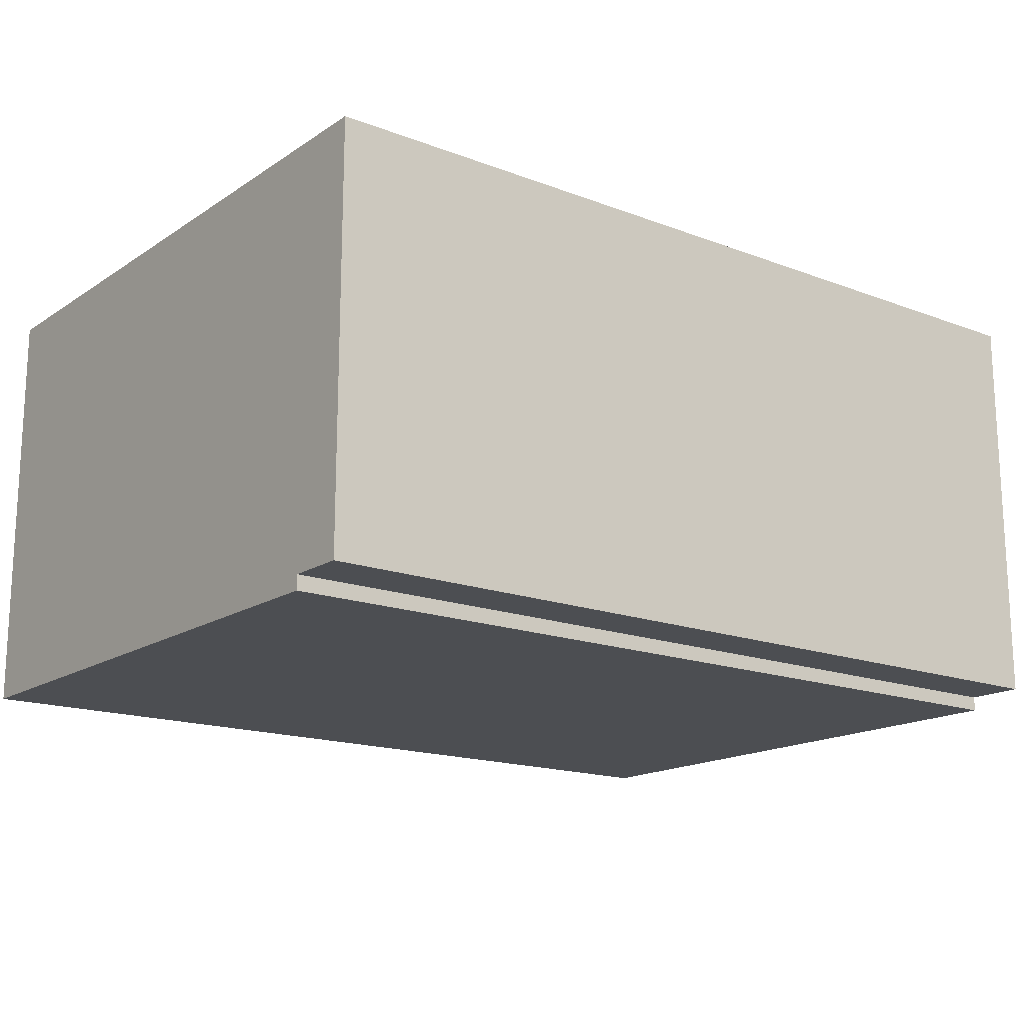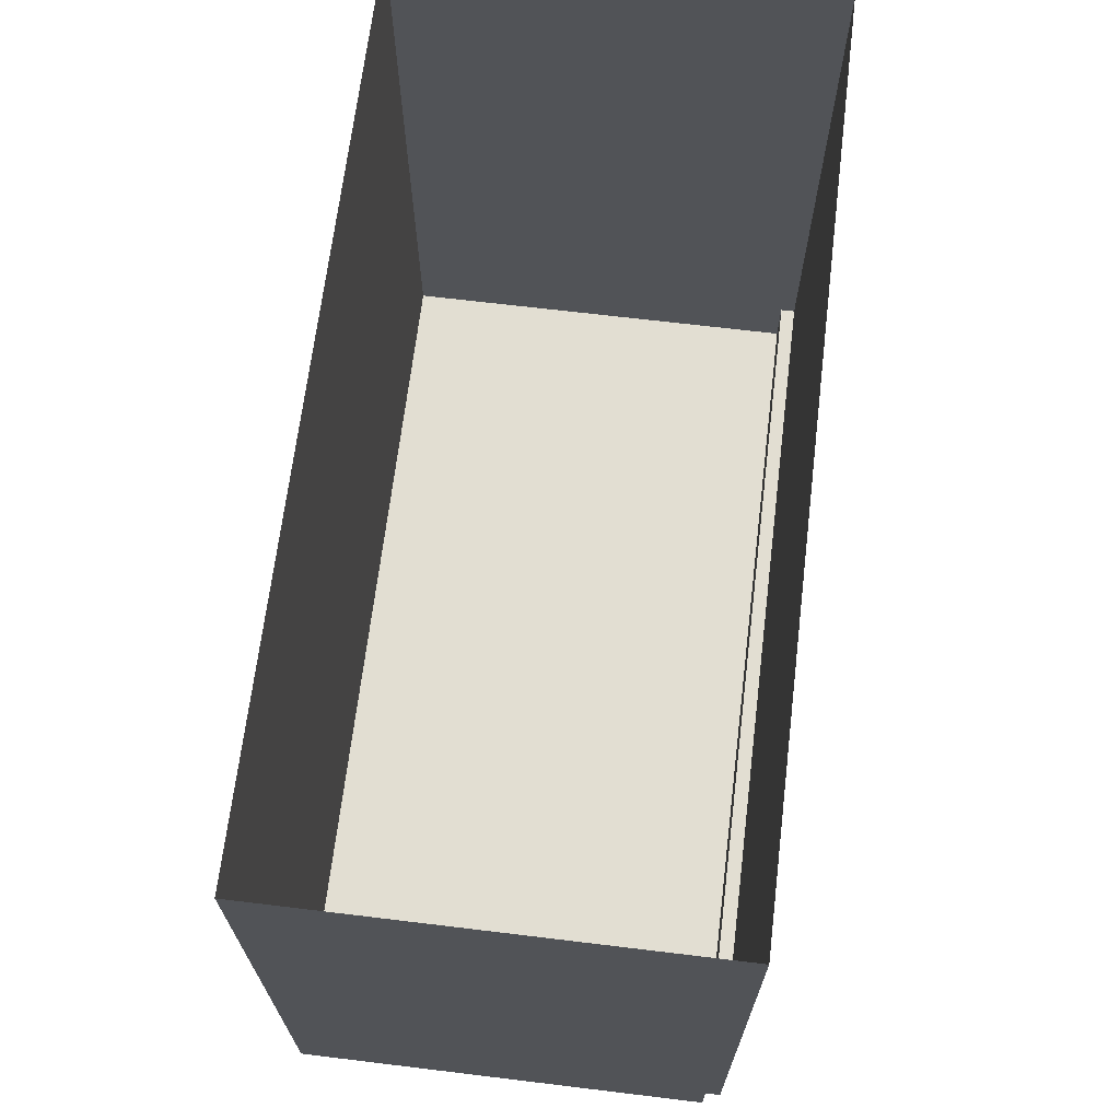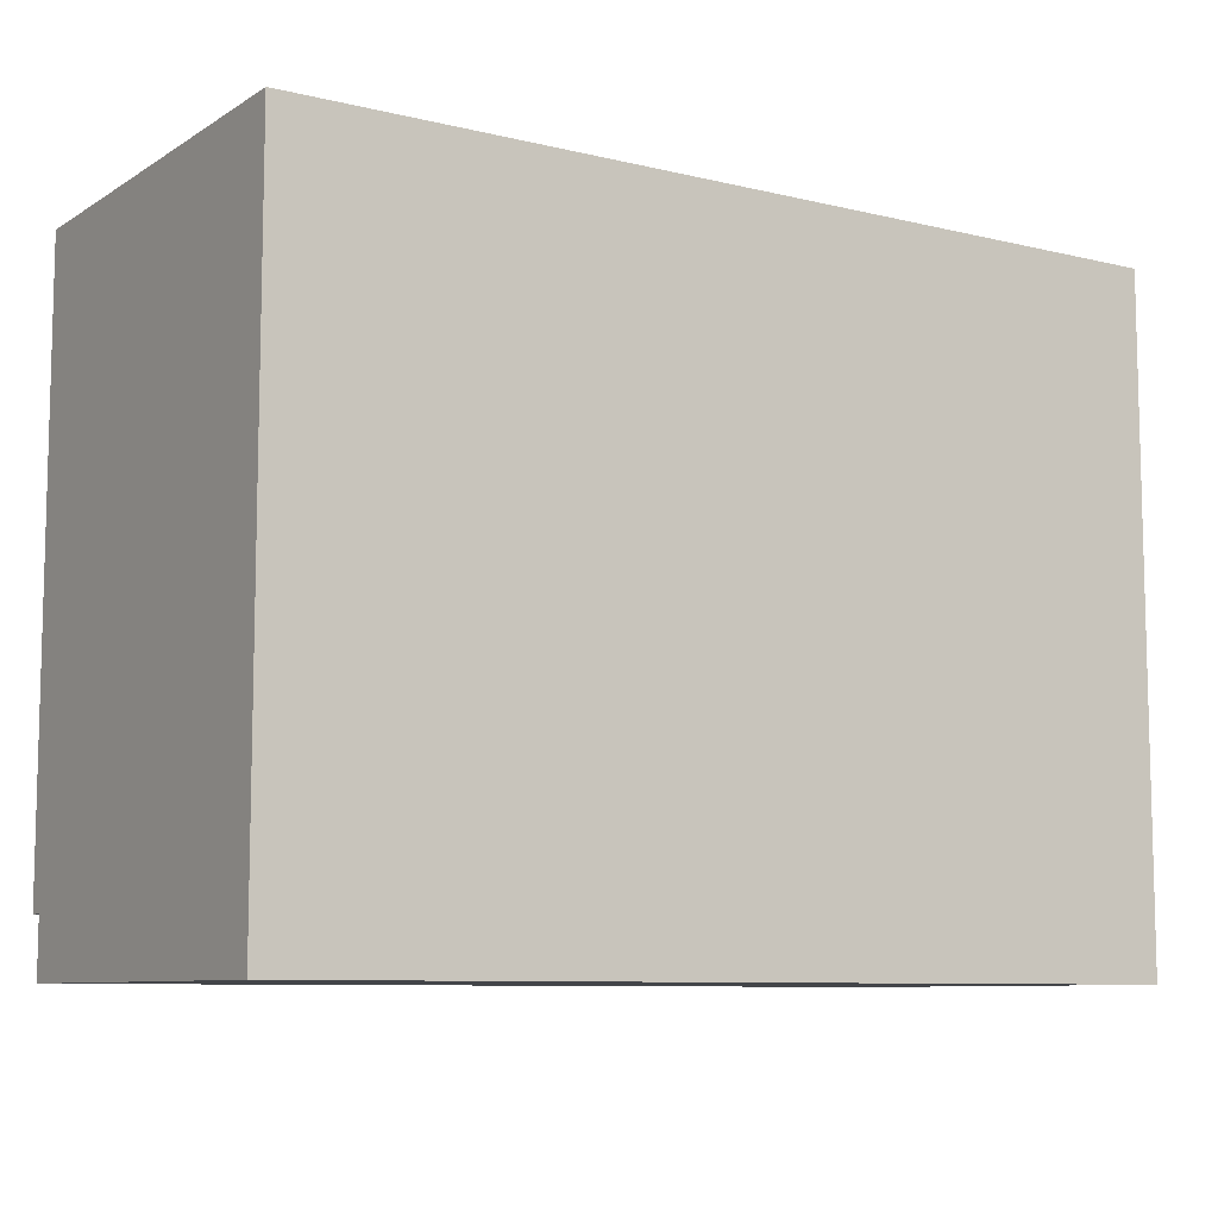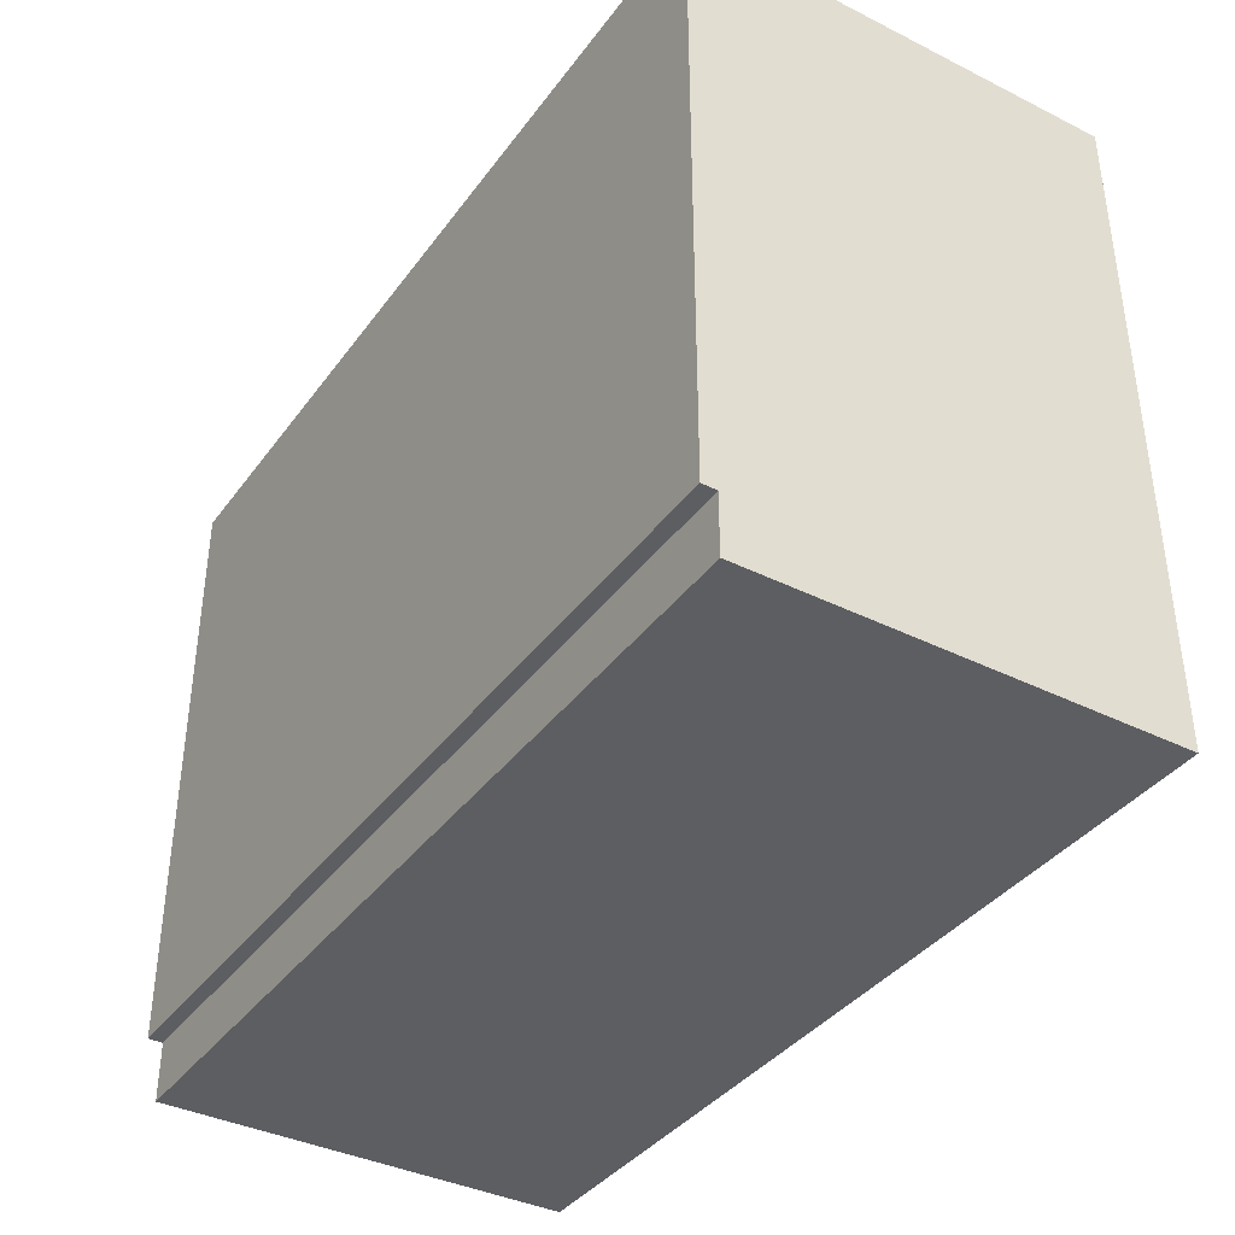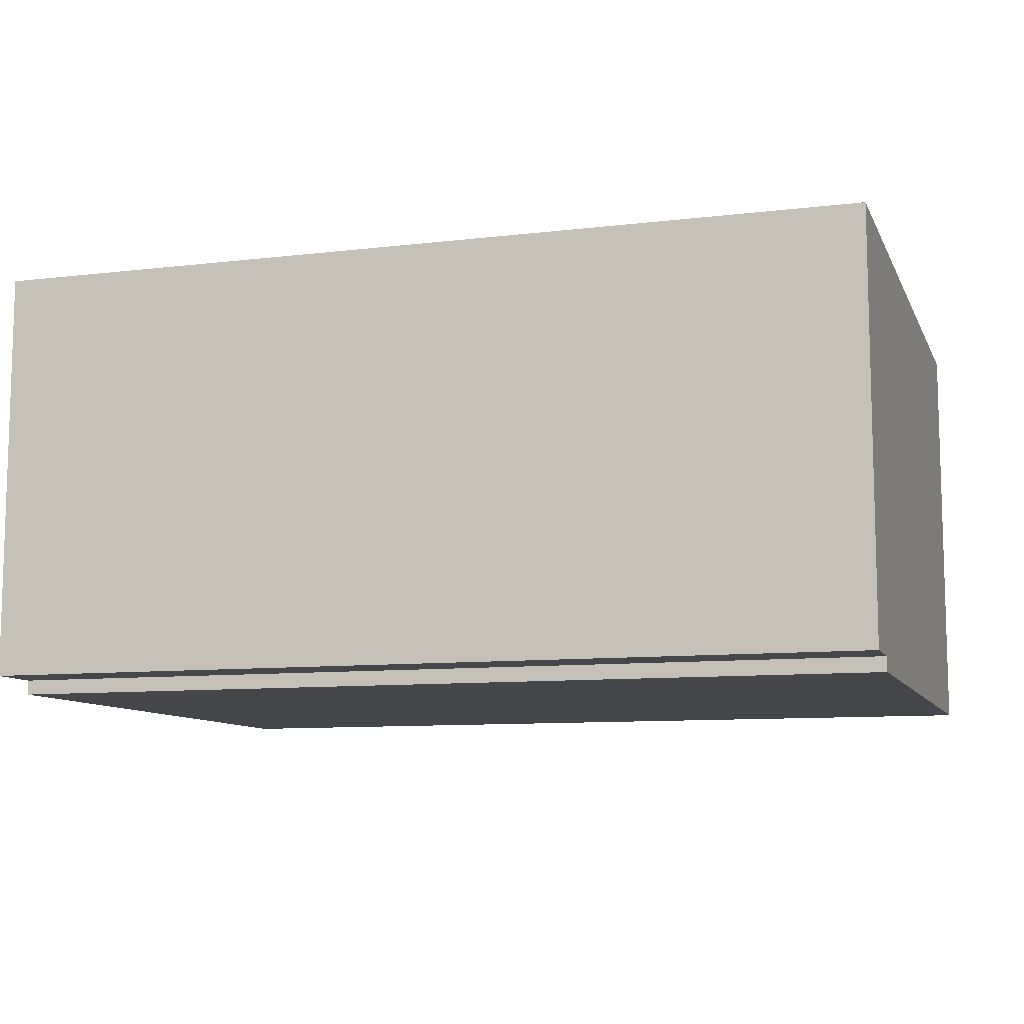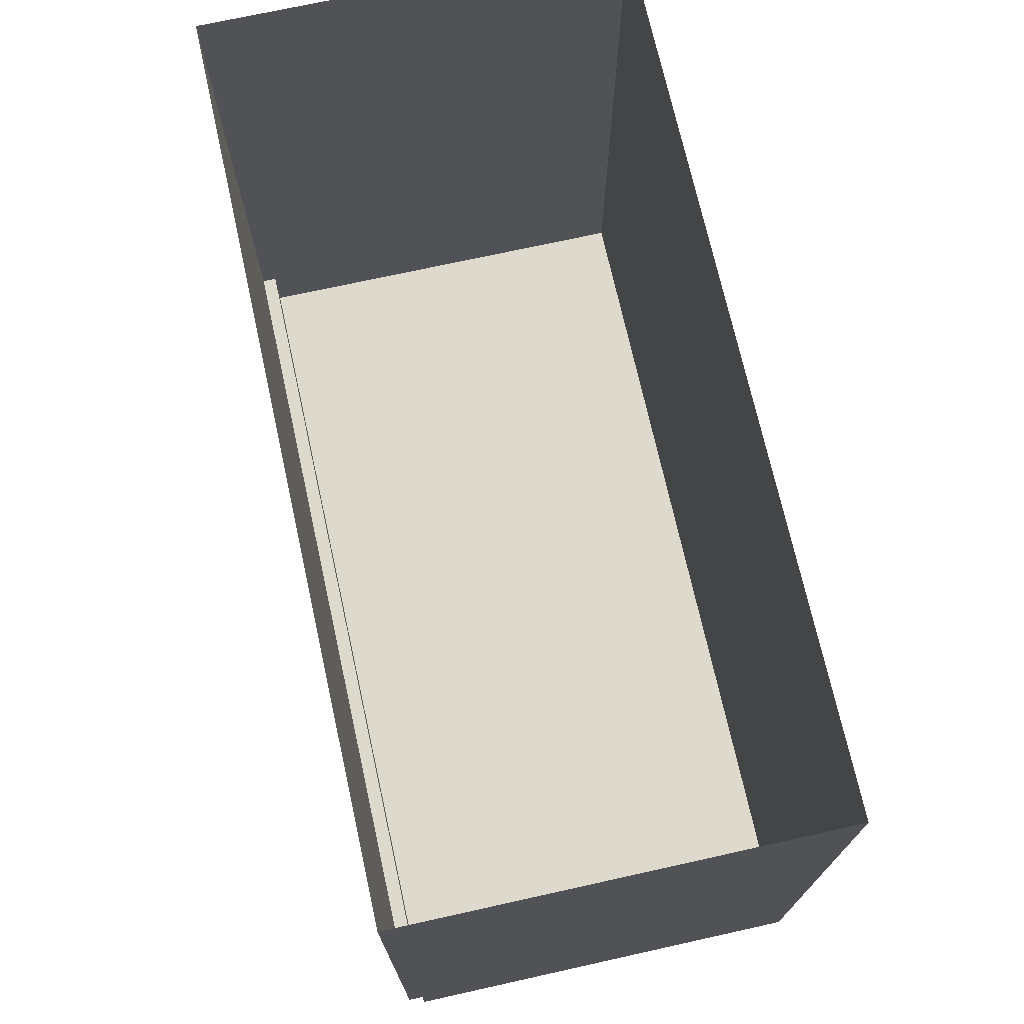
<metadata>
{"format":"obj","ext":"obj","renderer":"f3d","projection":"perspective","resolution":1024,"background":"white","views":[{"elev":-16.5,"azim":142.4,"up":"+Y"},{"elev":68.0,"azim":-83.1,"up":"+Z"},{"elev":-8.7,"azim":147.1,"up":"+Z"},{"elev":-38.2,"azim":57.8,"up":"+Z"},{"elev":-9.6,"azim":-162.8,"up":"+Y"},{"elev":72.0,"azim":77.5,"up":"+Z"}]}
</metadata>
<code>
o MeshCountertopI_4X2_0_GeomSubset_1
v 0.6113 0.307 0.3778
v 0.6113 -0.3026 0.3778
v 0.6113 0.307 0.3478
v 0.6113 -0.3026 0.3478
v -0.6079 0.307 0.3778
v -0.6079 -0.3026 0.3778
v -0.6079 -0.3026 0.3478
v -0.6079 0.307 0.3478
v 0.6113 -0.2826 0.3478
v -0.6079 -0.2826 0.3478
v 0.6113 0.307 -0.5582
v -0.6079 0.307 -0.5582
v 0.6113 -0.2826 0.3778
v -0.6079 -0.2826 0.3778
v 0.6113 -0.2826 -0.4782
v -0.6079 -0.2826 -0.4782
v 0.6113 -0.2626 -0.4782
v -0.6079 -0.2626 -0.4782
v 0.6113 -0.2626 -0.5582
v -0.6079 -0.2626 -0.5582
f 11 3 8 12
f 10 9 15 16
f 18 17 19 20
f 16 15 17 18
f 9 3 17 15
f 3 11 19 17
f 11 12 20 19
f 12 8 18 20
f 8 10 16 18

</code>
